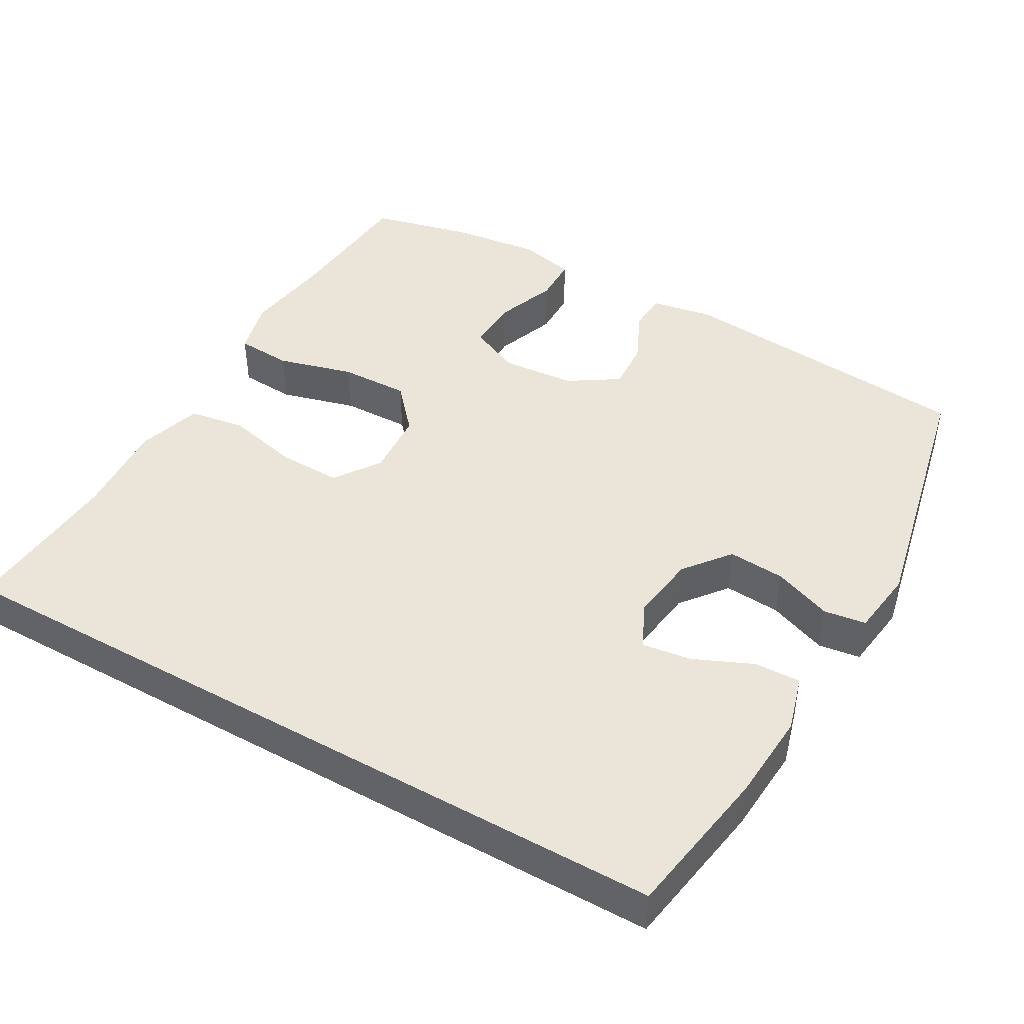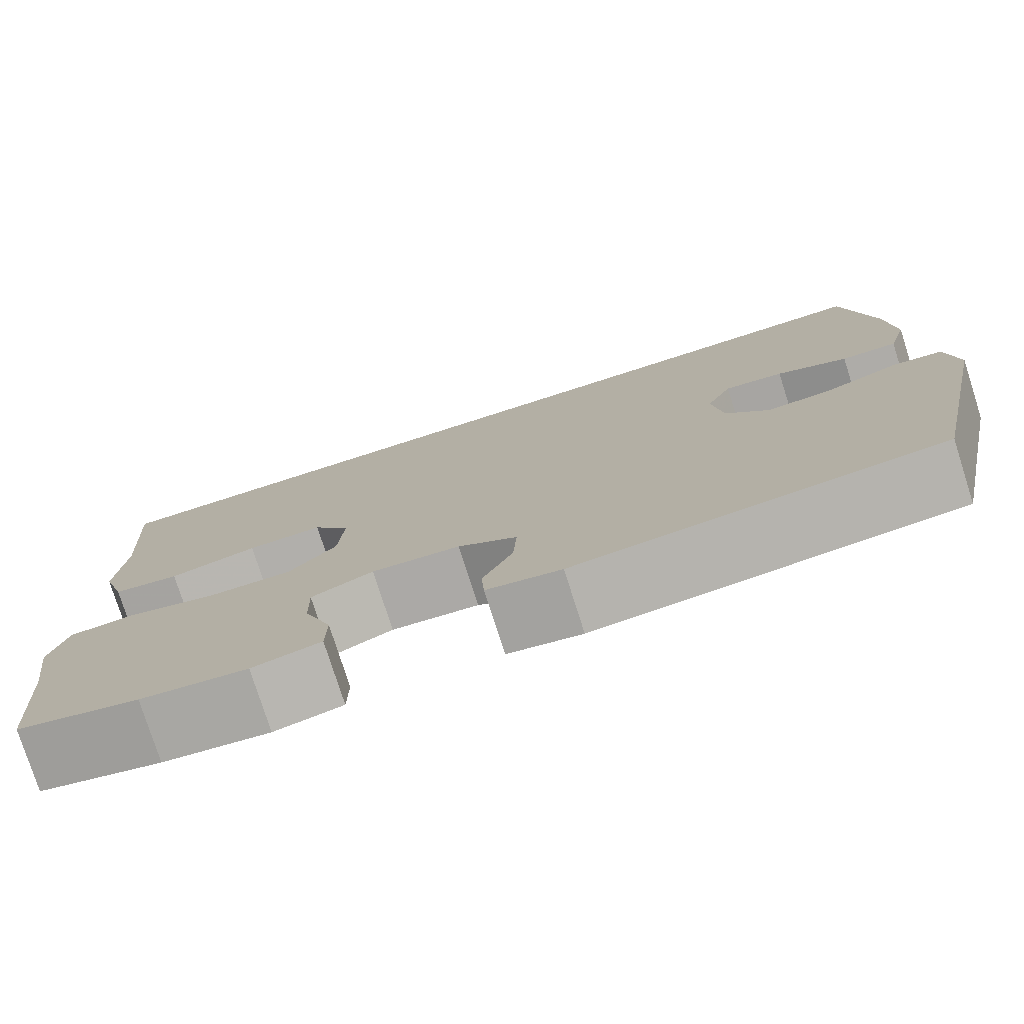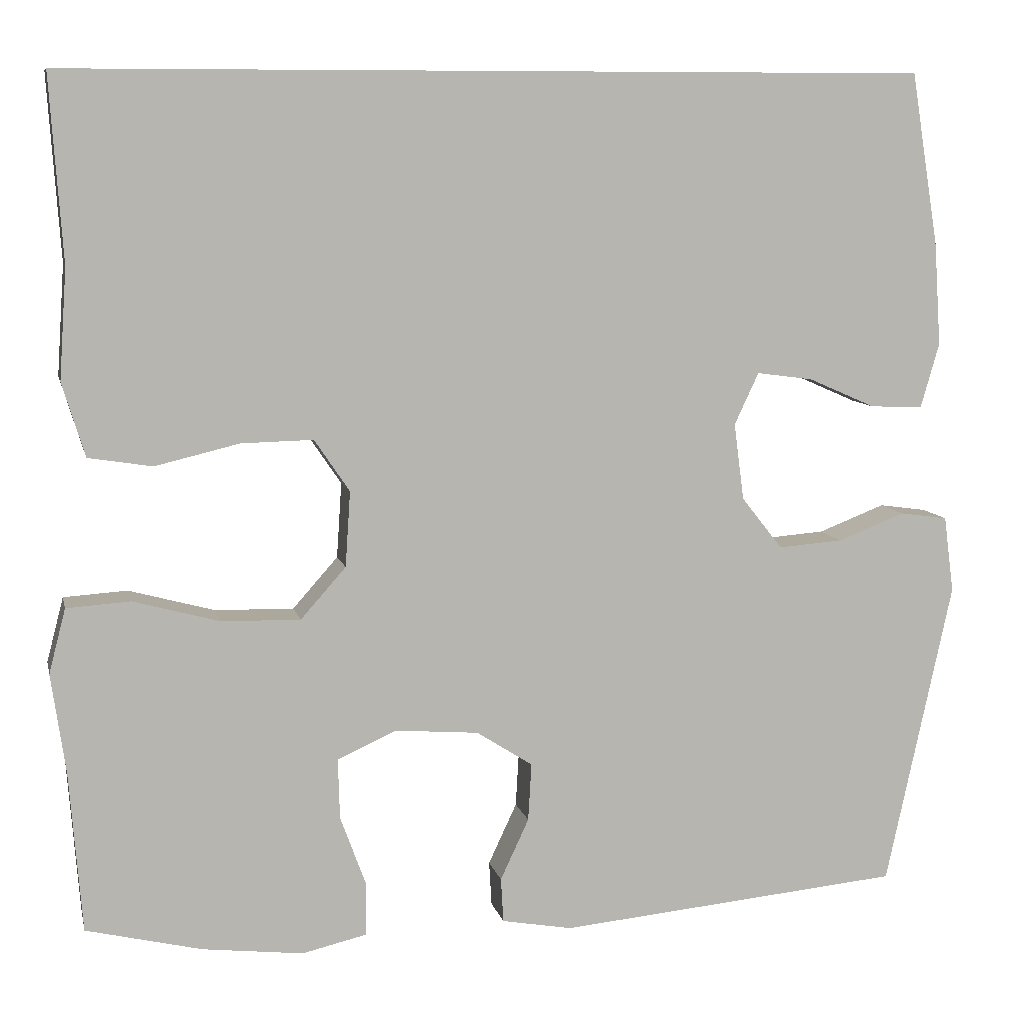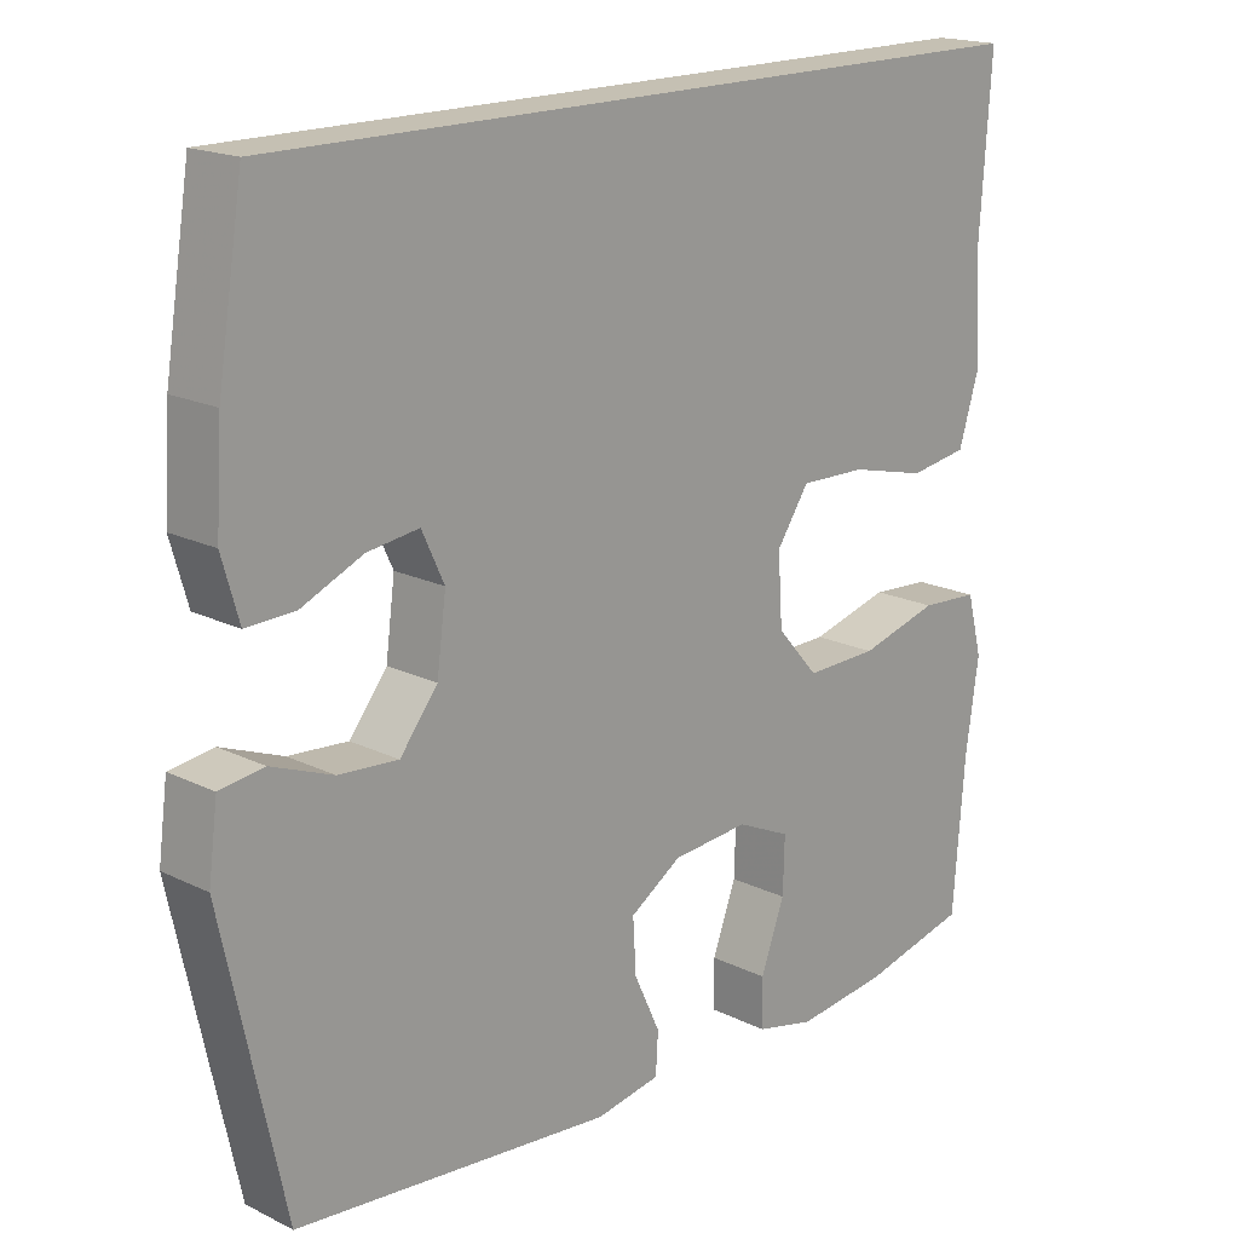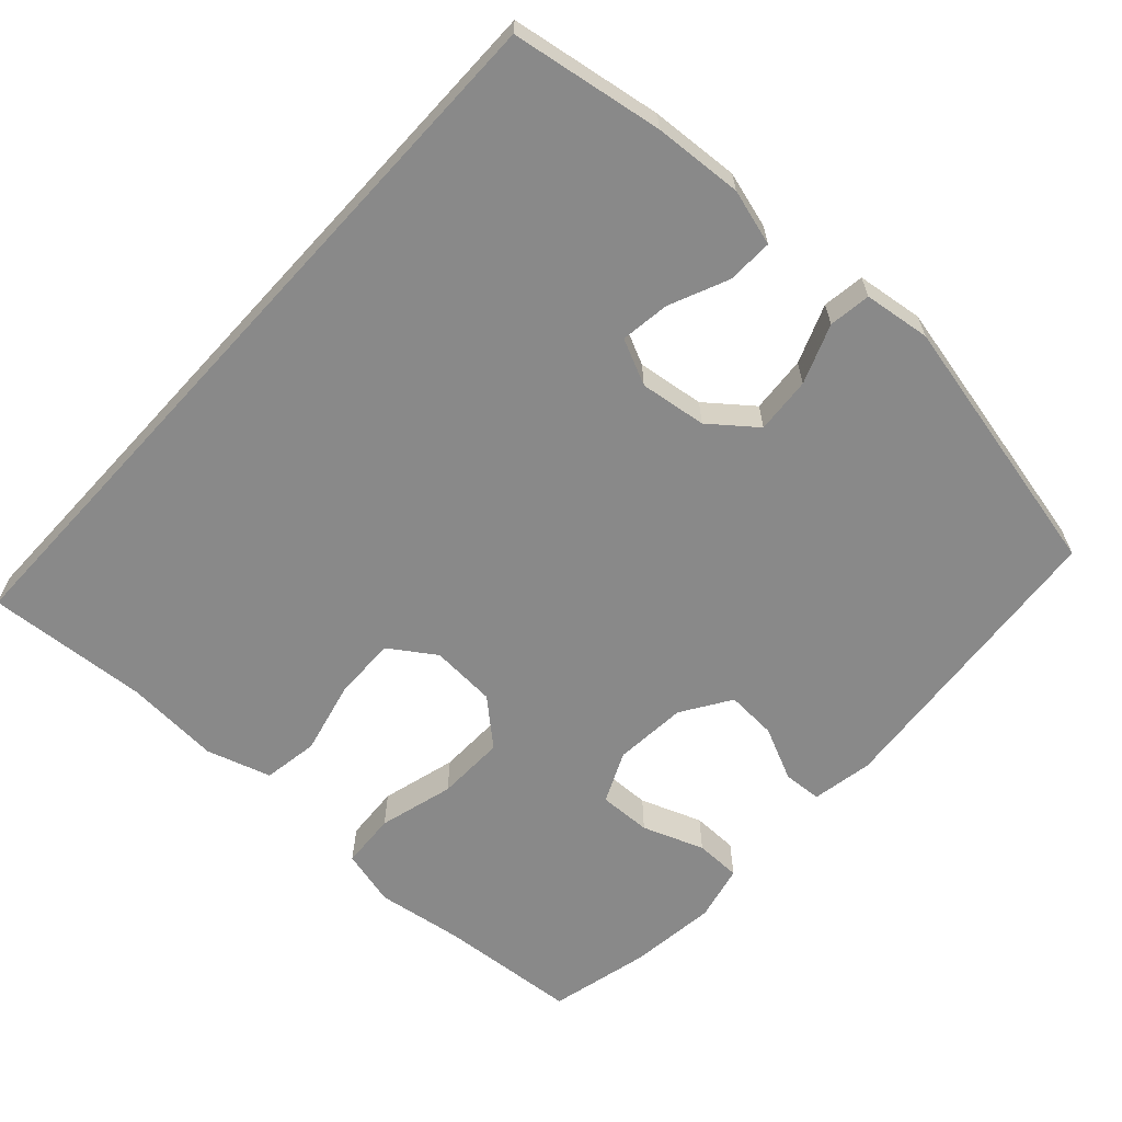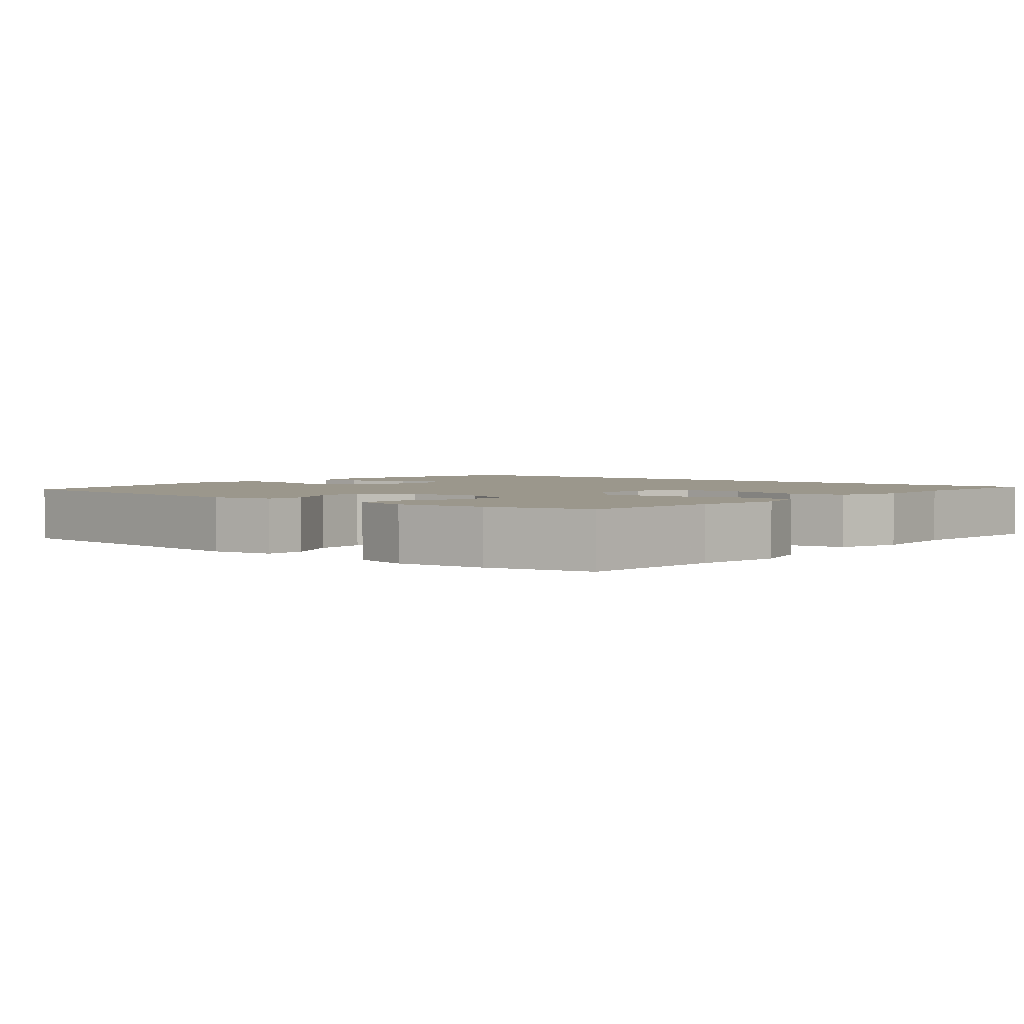
<metadata>
{"format":"obj","ext":"obj","renderer":"f3d","projection":"perspective","resolution":1024,"background":"white","views":[{"elev":44.5,"azim":29.7,"up":"+Y"},{"elev":-77.8,"azim":17.7,"up":"+Z"},{"elev":8.7,"azim":-12.4,"up":"+Z"},{"elev":18.1,"azim":133.6,"up":"+Z"},{"elev":-63.0,"azim":47.5,"up":"+Y"},{"elev":2.6,"azim":-139.9,"up":"+Y"}]}
</metadata>
<code>
v 0.5 0.07 -0.5
v 0.089 0.07 -0.539
v 0.005 0.07 -0.524
v 0.002 0.07 -0.471
v 0.036 0.07 -0.398
v 0.04 0.07 -0.329
v -0.027 0.07 -0.286
v -0.127 0.07 -0.278
v -0.197 0.07 -0.31
v -0.195 0.07 -0.382
v -0.164 0.07 -0.466
v -0.165 0.07 -0.529
v -0.242 0.07 -0.547
v -0.362 0.07 -0.533
v -0.5 0.07 -0.5
v -0.515 0.07 -0.308
v -0.532 0.07 -0.19
v -0.512 0.07 -0.113
v -0.436 0.07 -0.108
v -0.333 0.07 -0.136
v -0.239 0.07 -0.138
v -0.185 0.07 -0.077
v -0.179 0.07 0.013
v -0.221 0.07 0.075
v -0.307 0.07 0.073
v -0.407 0.07 0.049
v -0.483 0.07 0.061
v -0.51 0.07 0.149
v -0.501 0.07 0.28
v -0.516 0.07 0.5
v 0.512 0.07 0.5
v 0.545 0.07 0.294
v 0.553 0.07 0.173
v 0.531 0.07 0.096
v 0.468 0.07 0.098
v 0.388 0.07 0.133
v 0.321 0.07 0.142
v 0.292 0.07 0.08
v 0.304 0.07 -0.011
v 0.353 0.07 -0.073
v 0.43 0.07 -0.067
v 0.51 0.07 -0.036
v 0.567 0.07 -0.044
v 0.579 0.07 -0.135
v 0.5 0 -0.5
v 0.089 0 -0.539
v 0.005 0 -0.524
v 0.002 0 -0.471
v 0.036 0 -0.398
v 0.04 0 -0.329
v -0.027 0 -0.286
v -0.127 0 -0.278
v -0.197 0 -0.31
v -0.195 0 -0.382
v -0.164 0 -0.466
v -0.165 0 -0.529
v -0.242 0 -0.547
v -0.362 0 -0.533
v -0.5 0 -0.5
v -0.515 0 -0.308
v -0.532 0 -0.19
v -0.512 0 -0.113
v -0.436 0 -0.108
v -0.333 0 -0.136
v -0.239 0 -0.138
v -0.185 0 -0.077
v -0.179 0 0.013
v -0.221 0 0.075
v -0.307 0 0.073
v -0.407 0 0.049
v -0.483 0 0.061
v -0.51 0 0.149
v -0.501 0 0.28
v -0.516 0 0.5
v 0.512 0 0.5
v 0.545 0 0.294
v 0.553 0 0.173
v 0.531 0 0.096
v 0.468 0 0.098
v 0.388 0 0.133
v 0.321 0 0.142
v 0.292 0 0.08
v 0.304 0 -0.011
v 0.353 0 -0.073
v 0.43 0 -0.067
v 0.51 0 -0.036
v 0.567 0 -0.044
v 0.579 0 -0.135
f 3 4 5
f 2 3 5
f 1 2 5
f 44 1 5
f 43 44 5
f 42 43 5
f 41 42 5
f 40 41 5 6
f 39 40 6 7
f 38 39 7 8
f 37 38 8 9
f 34 35 36
f 33 34 36
f 32 33 36
f 31 32 36
f 31 36 37
f 30 31 37
f 29 30 37
f 27 28 29
f 26 27 29
f 25 26 29
f 24 25 29 37
f 23 24 37
f 22 23 37 9
f 18 19 20
f 17 18 20
f 16 17 20
f 15 16 20
f 14 15 20
f 13 14 20
f 12 13 20
f 11 12 20
f 10 11 20
f 9 10 20 21
f 9 21 22
f 49 48 47
f 49 47 46
f 49 46 45
f 49 45 88
f 49 88 87
f 49 87 86
f 49 86 85
f 50 49 85 84
f 51 50 84 83
f 52 51 83 82
f 53 52 82 81
f 80 79 78
f 80 78 77
f 80 77 76
f 80 76 75
f 81 80 75
f 81 75 74
f 81 74 73
f 73 72 71
f 73 71 70
f 73 70 69
f 81 73 69 68
f 81 68 67
f 53 81 67 66
f 64 63 62
f 64 62 61
f 64 61 60
f 64 60 59
f 64 59 58
f 64 58 57
f 64 57 56
f 64 56 55
f 64 55 54
f 65 64 54 53
f 66 65 53
f 1 45 46 2
f 2 46 47 3
f 3 47 48 4
f 4 48 49 5
f 5 49 50 6
f 6 50 51 7
f 7 51 52 8
f 8 52 53 9
f 9 53 54 10
f 10 54 55 11
f 11 55 56 12
f 12 56 57 13
f 13 57 58 14
f 14 58 59 15
f 15 59 60 16
f 16 60 61 17
f 17 61 62 18
f 18 62 63 19
f 19 63 64 20
f 20 64 65 21
f 21 65 66 22
f 22 66 67 23
f 23 67 68 24
f 24 68 69 25
f 25 69 70 26
f 26 70 71 27
f 27 71 72 28
f 28 72 73 29
f 29 73 74 30
f 30 74 75 31
f 31 75 76 32
f 32 76 77 33
f 33 77 78 34
f 34 78 79 35
f 35 79 80 36
f 36 80 81 37
f 37 81 82 38
f 38 82 83 39
f 39 83 84 40
f 40 84 85 41
f 41 85 86 42
f 42 86 87 43
f 43 87 88 44
f 44 88 45 1

</code>
